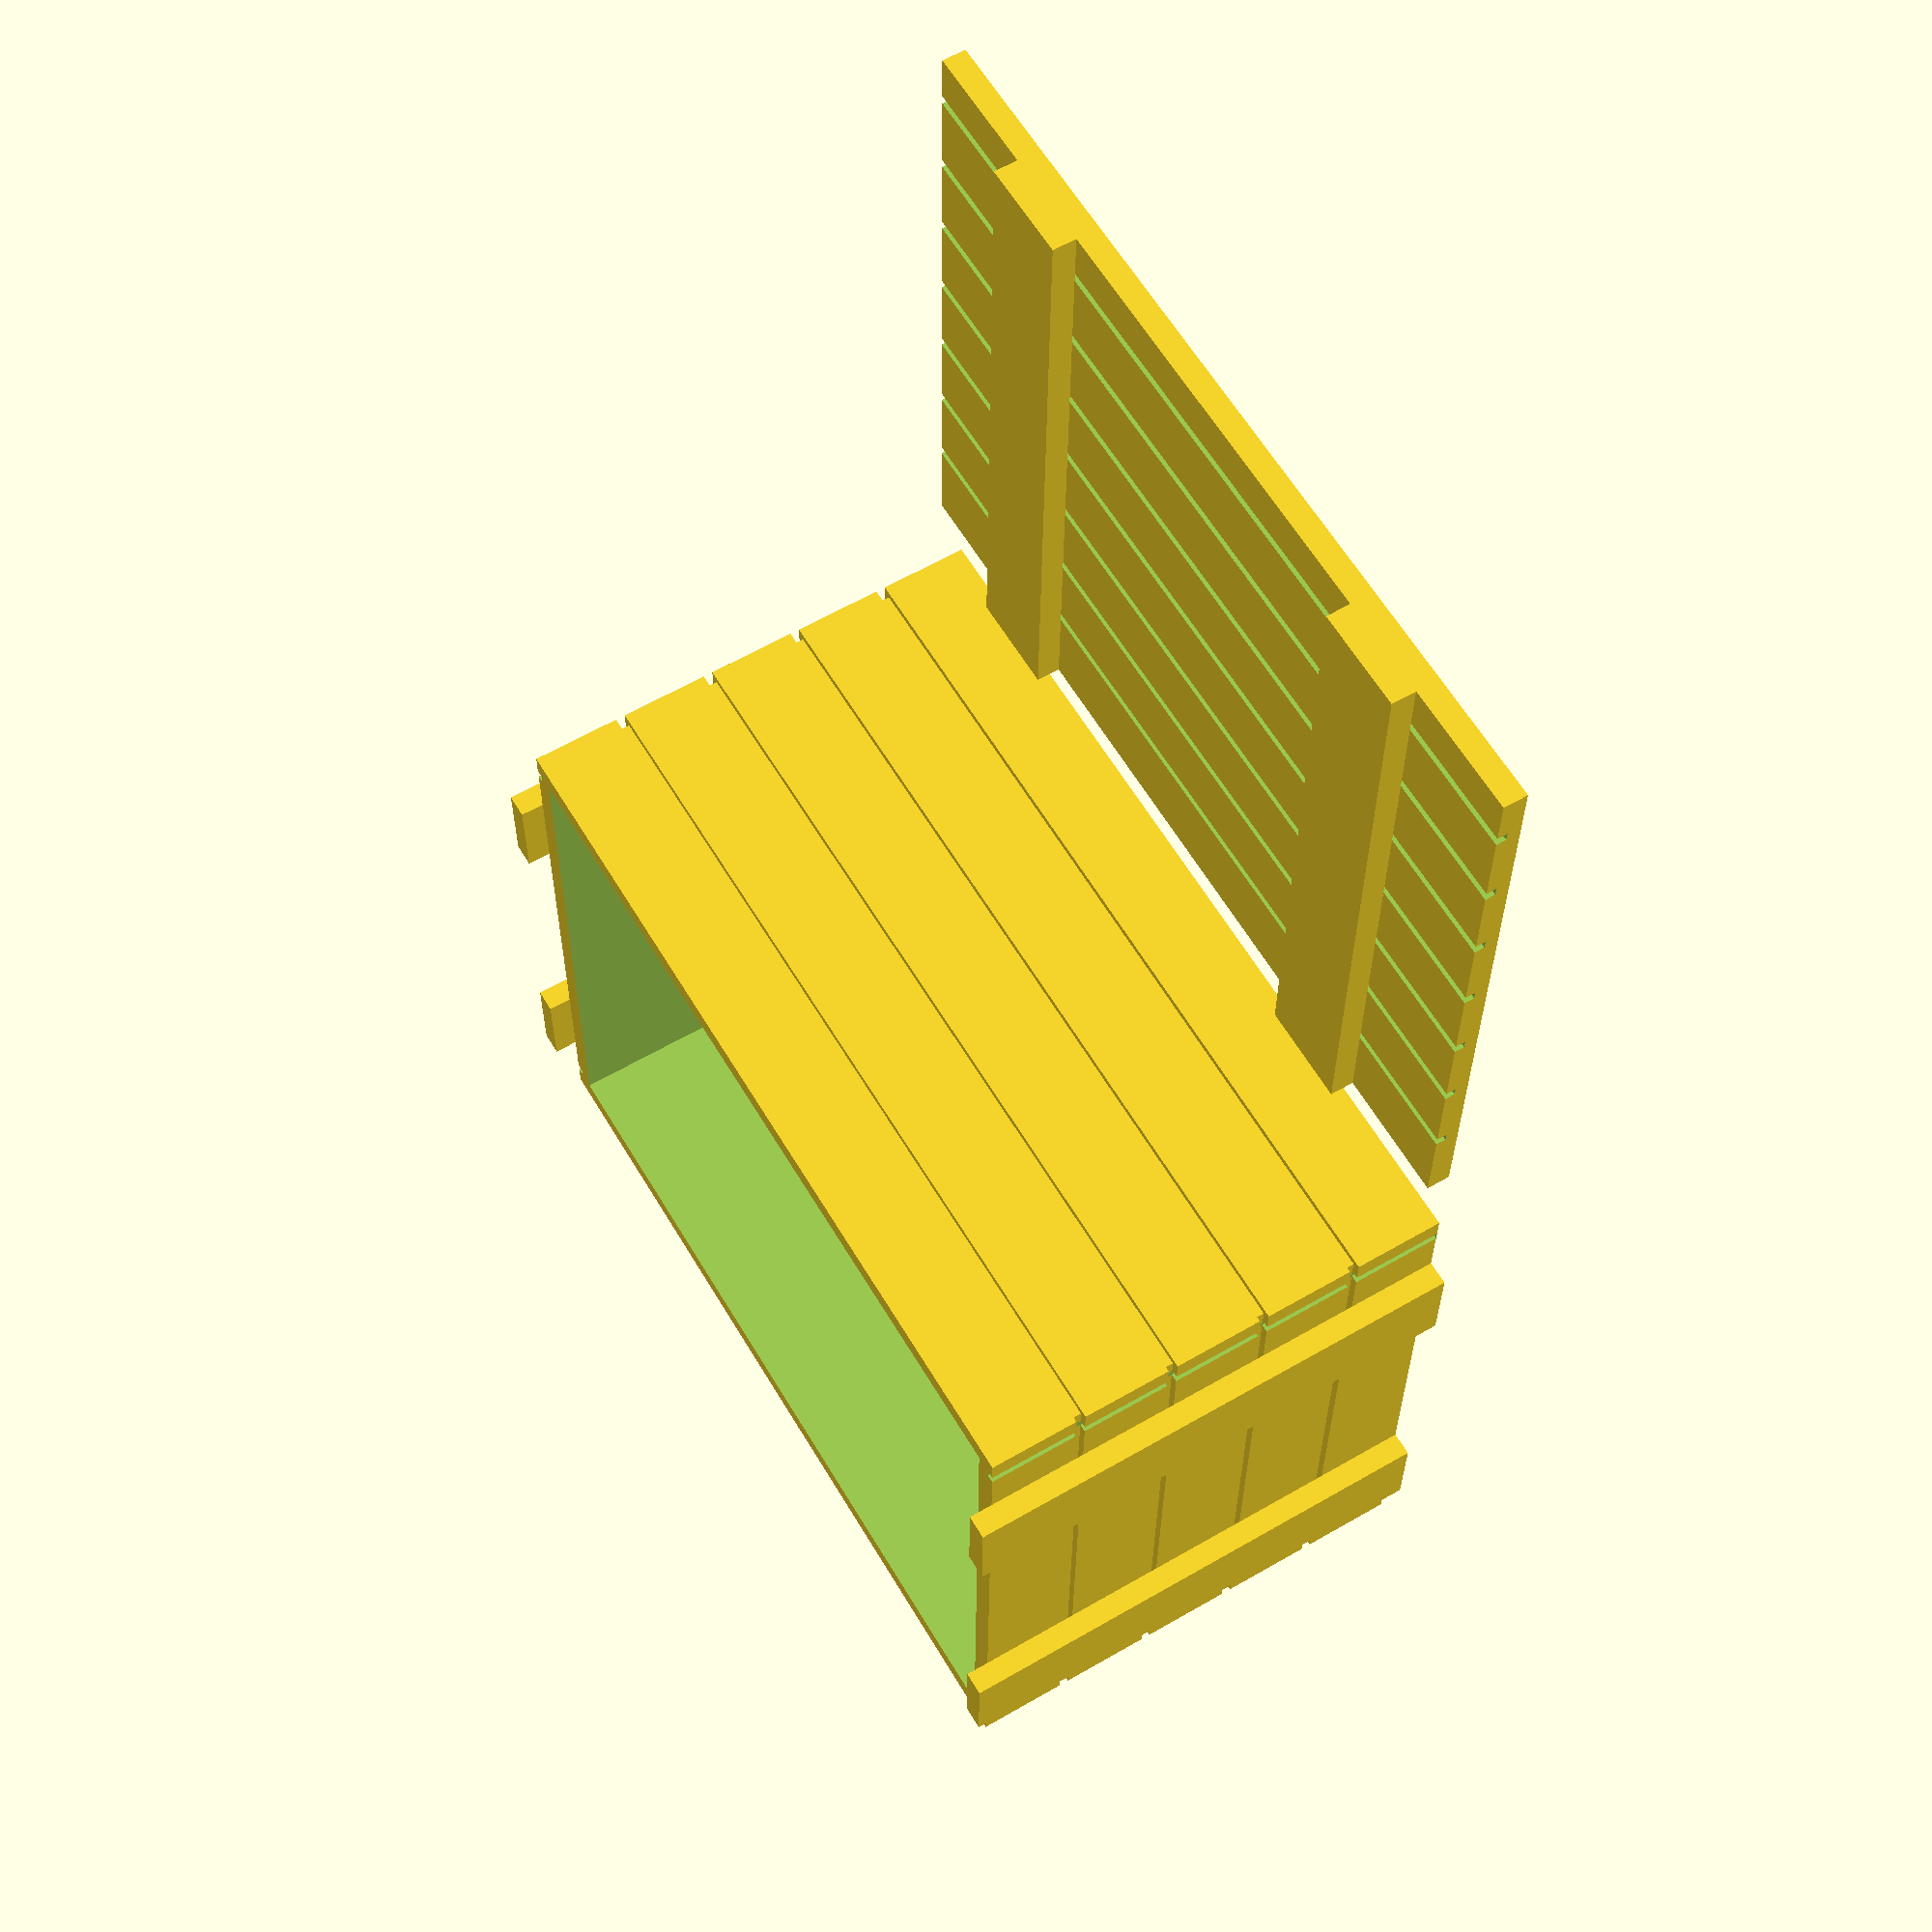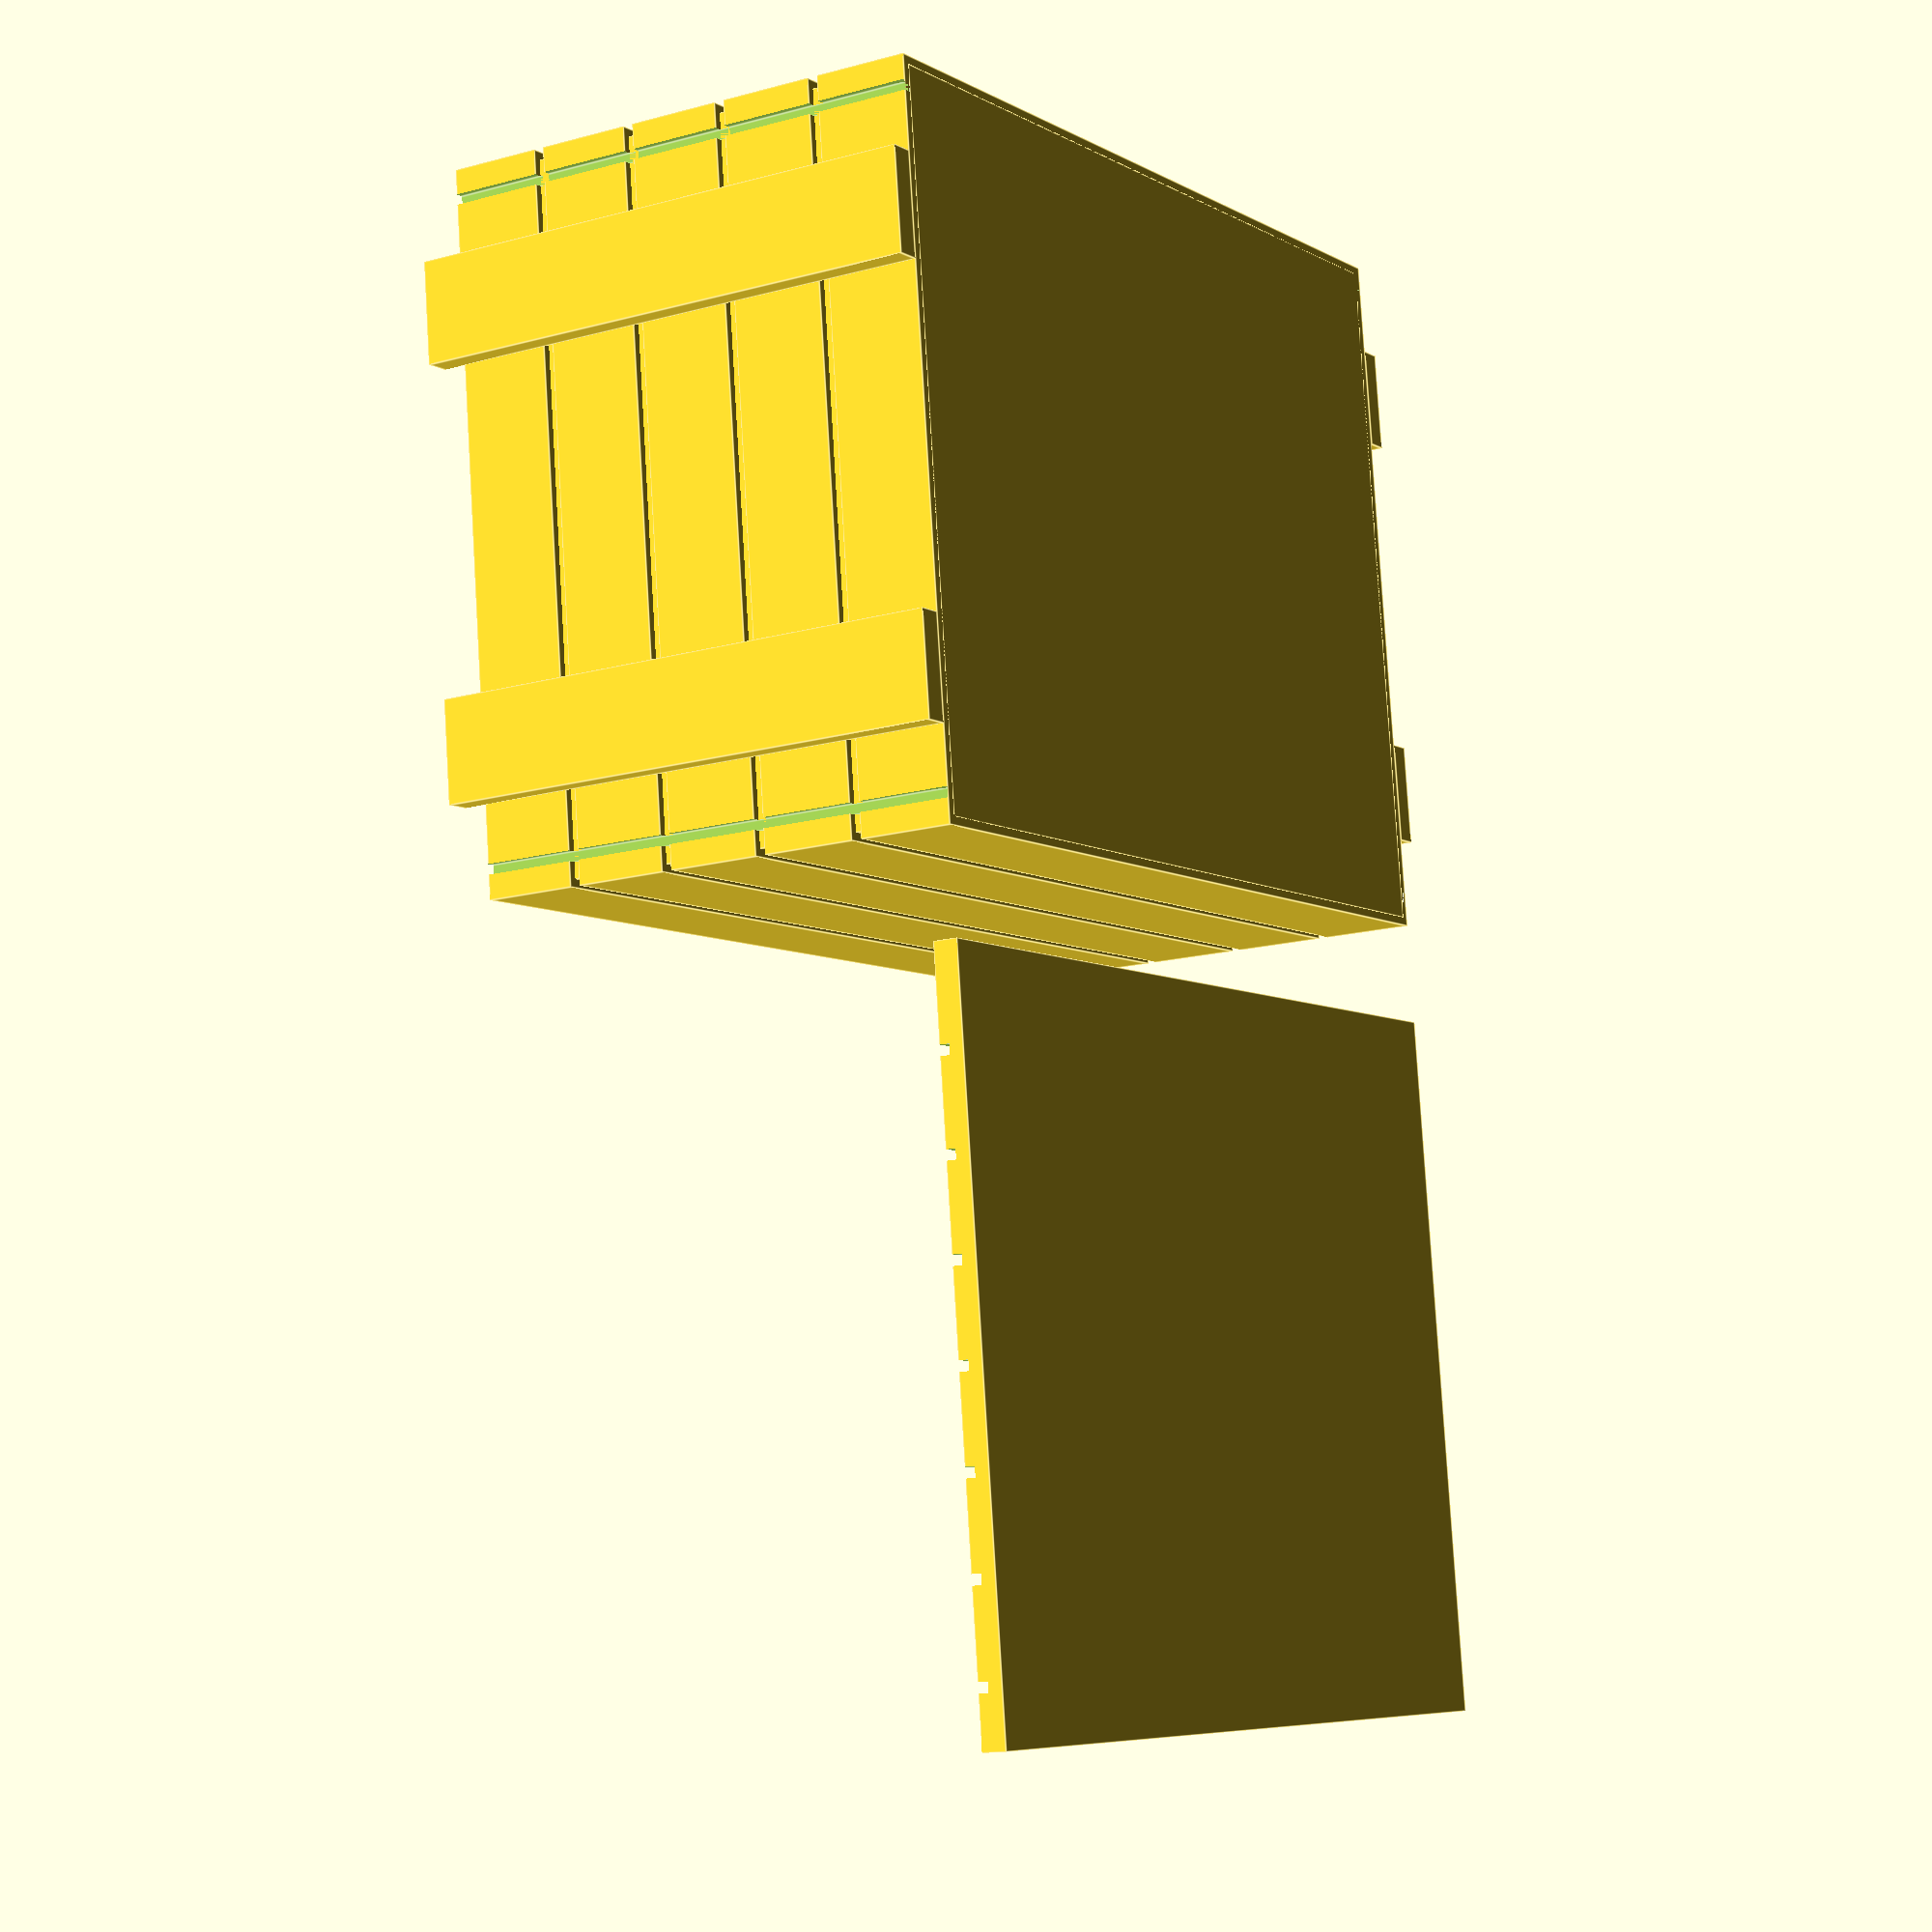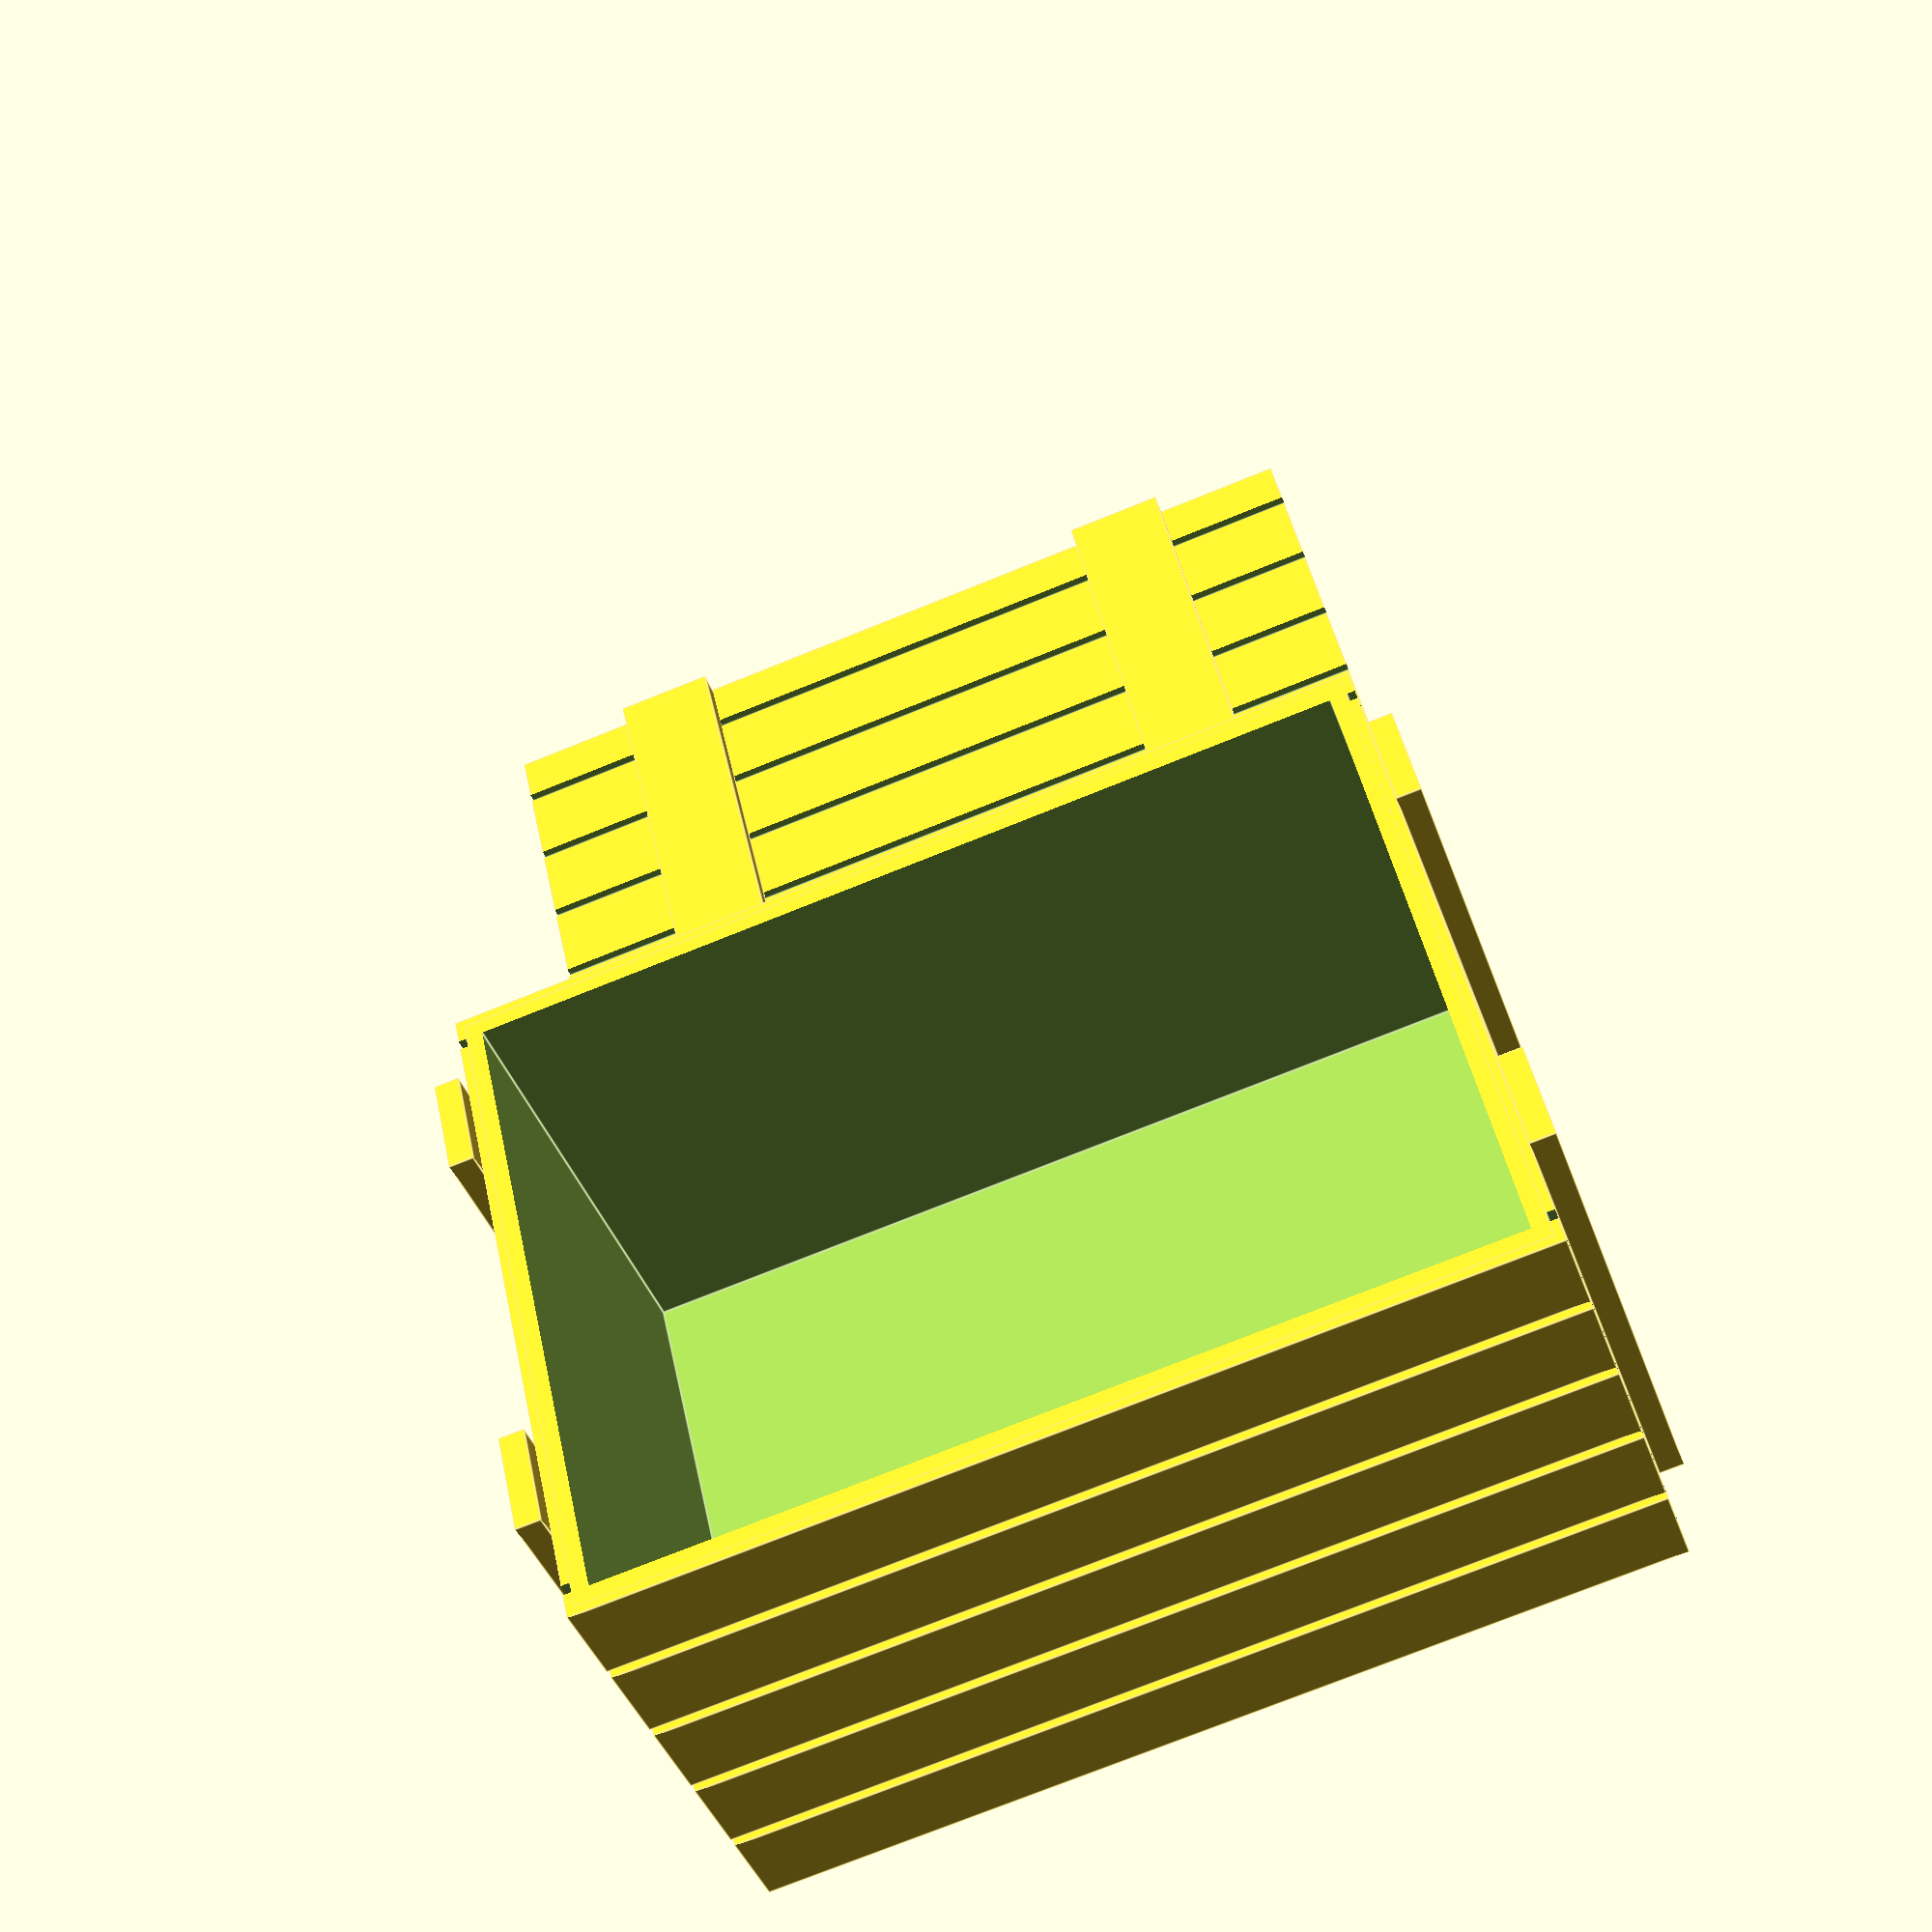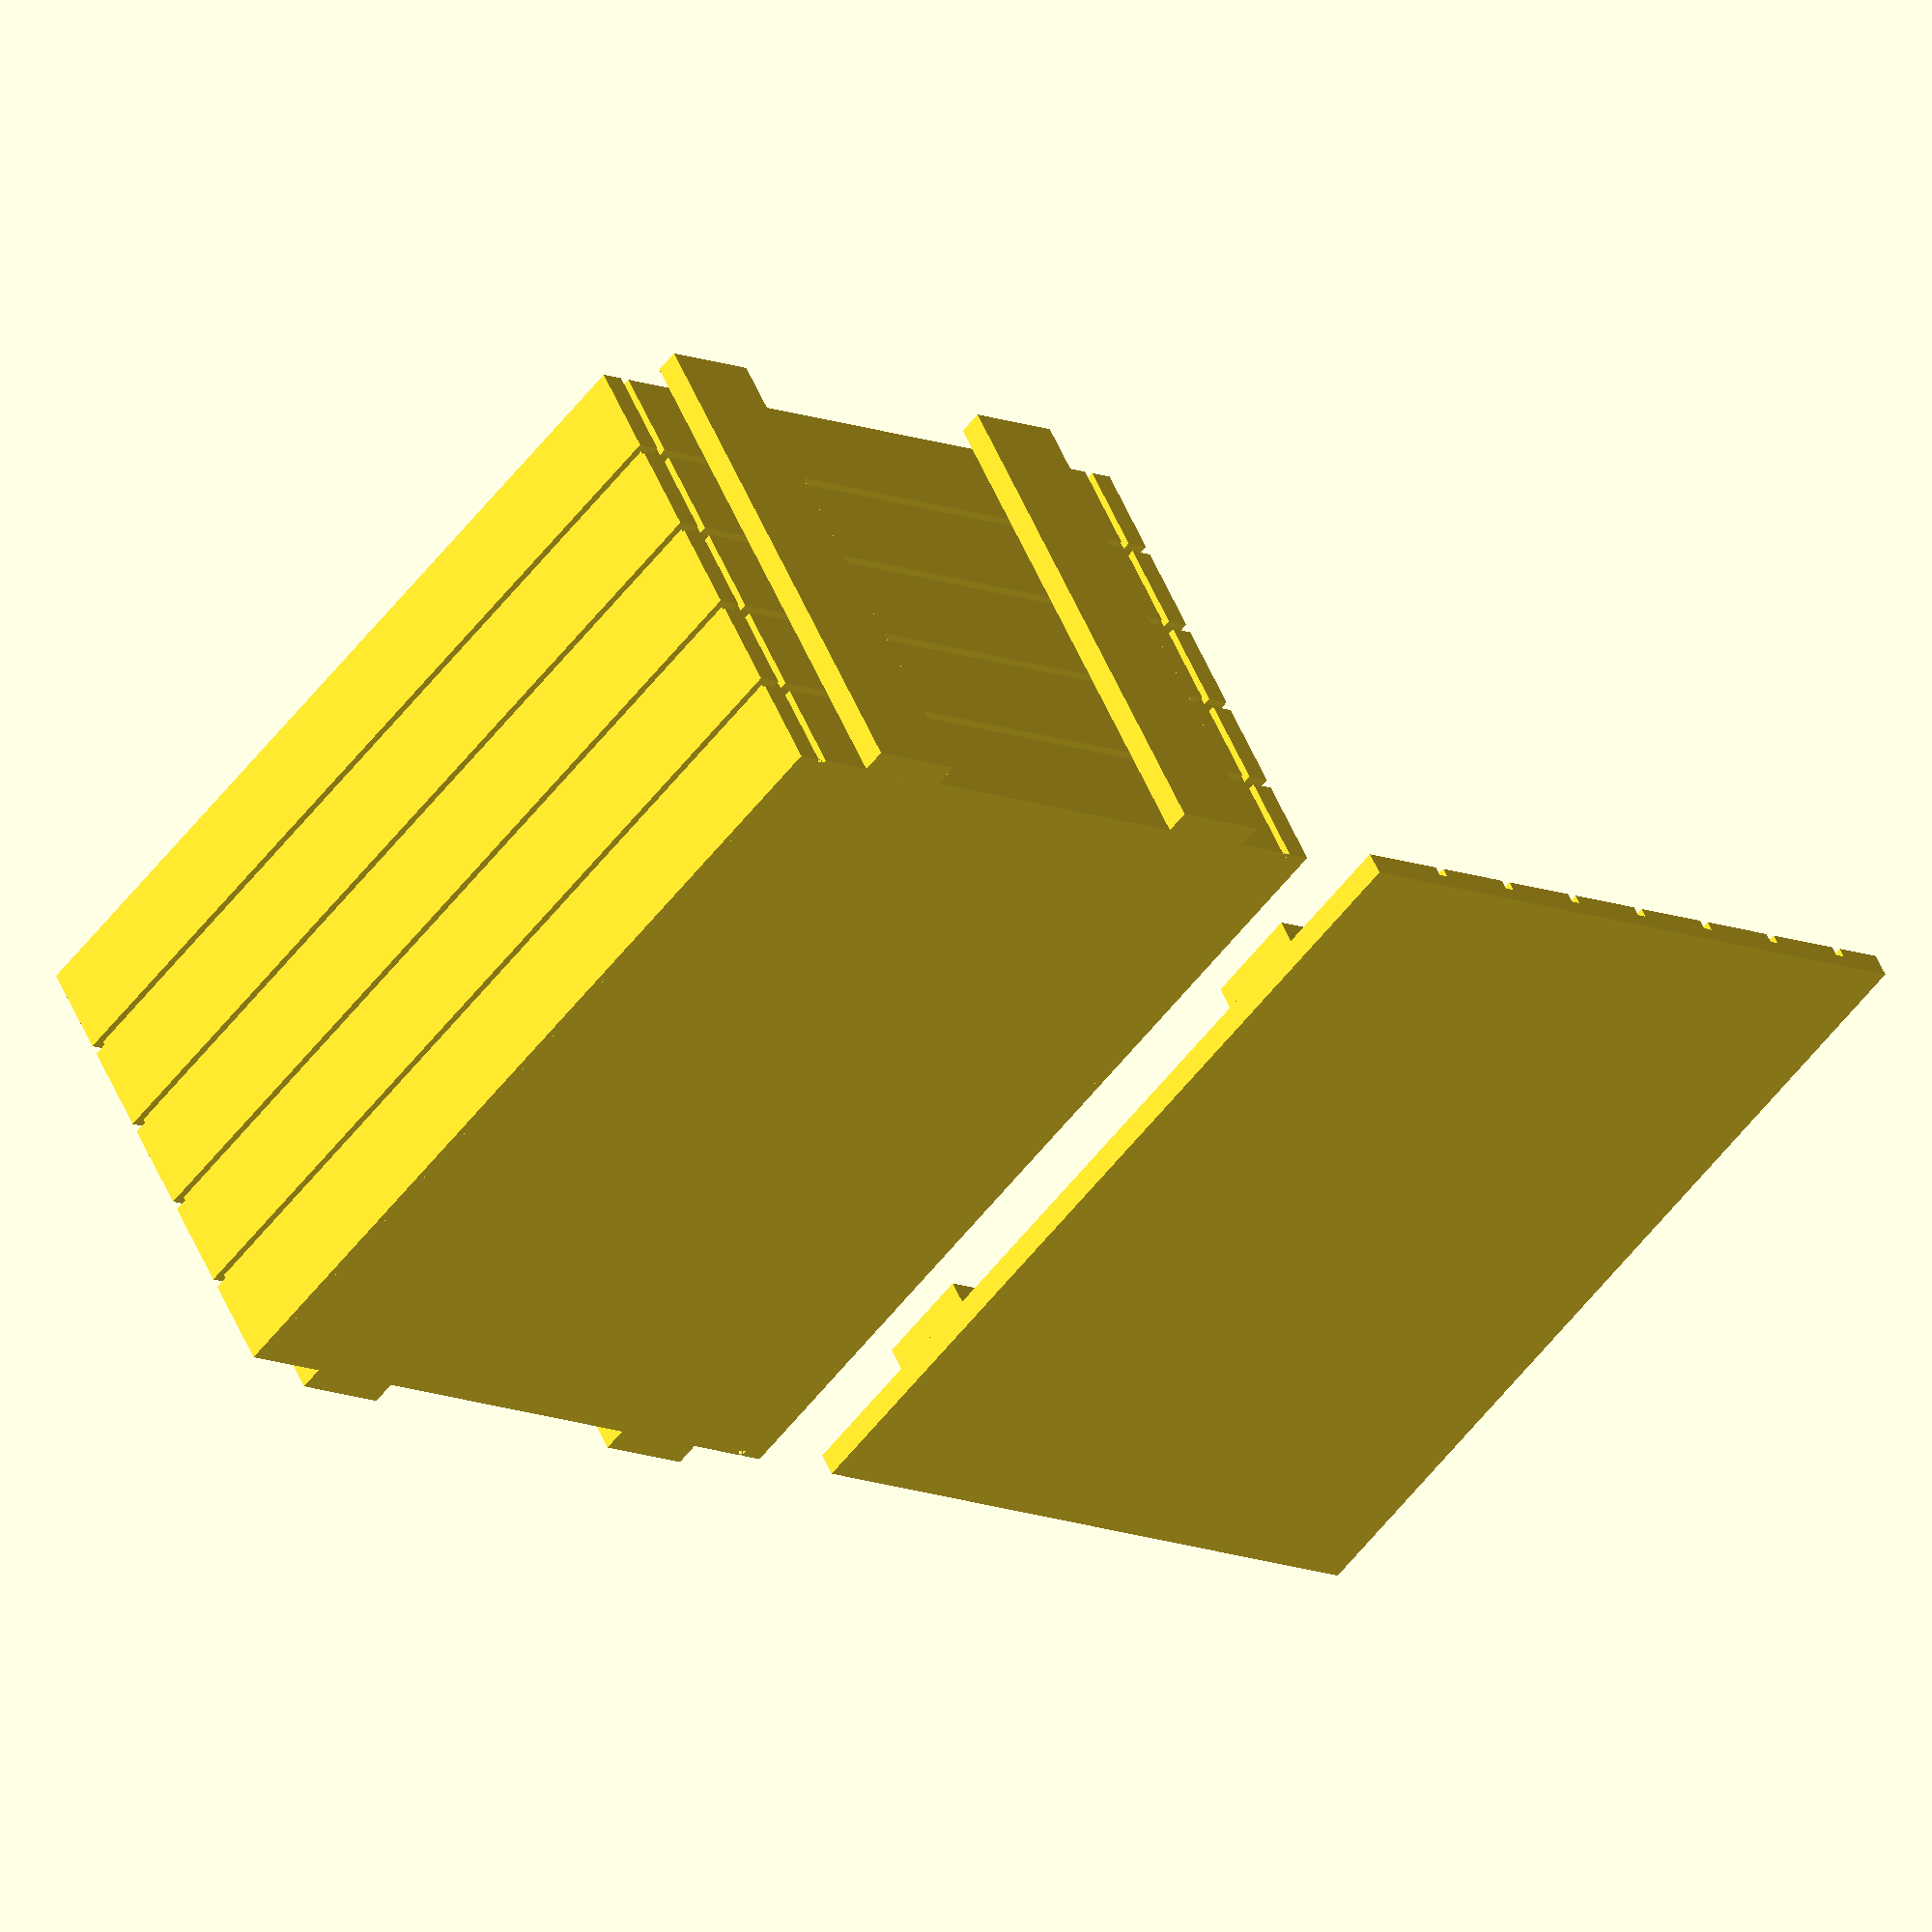
<openscad>

/* [Parameters] */

parts = 3; // [3:both, 1:box_only, 2:lid_only]
addHandleHoles = 0; // [0:no, 1:yes]

width = 45;
depth = 35;
height = 25;

/* [Hidden] */
$fn = 32;
plankThickness = 1.2;
plankWidth = 5;
plankGap = 0.5;
gapDepth = 0.4;
ropeGap = 5;
ropeR = 1.1;

// preview[view:north east, tilt:top diagonal]

module crate(w, h, d, addHandle) {
    
    if (addHandle) {
        
        difference() {
        difference() {
        
        crateMain(w,h,d);
        
        translate([-w/2,d/2+ropeGap/2,h-(plankWidth/2)])
        rotate([0,90,0])
        cylinder(r=ropeR, h=w*2);
        }
        translate([-w/2,d/2-ropeGap/2,h-(plankWidth/2)])
        rotate([0,90,0])        
        cylinder(r=ropeR, h=w*2);
    }
    }
    else {
        crateMain(w,h,d);
    }

}

module crateMain(w, h, d) {
    
    pnumH = floor(h / plankWidth);
    modPlankH = (h - ((pnumH-1) * plankGap)) / pnumH;

union() { 
    difference() {
    
    difference() {
        difference() {
            difference() {   
                difference() {
                    union() {
                        for (i = [0:pnumH-1]) {
                            translate([0, 0, i * (modPlankH + plankGap)])
                            cube([w, d, modPlankH]);
                        }
                        
                        translate([gapDepth,gapDepth,0])
                        cube([w-(2*gapDepth), d-(2*gapDepth), h]);
                    }
                
                    translate([-(10-gapDepth), plankThickness, 0])
                    cube([10, plankGap, h*2]);
                }
            translate([-(10-gapDepth), d-plankGap-plankThickness, 0])
            cube([10, plankGap, h*2]);
          }
            translate([w-gapDepth, plankThickness, 0])
            cube([10, plankGap, h*2]);
            }
        translate([w-gapDepth, d-plankGap-plankThickness, 0])
        cube([10, plankGap, h*2]);
    }    

    translate([plankThickness, plankThickness, plankThickness])
    cube([w-(plankThickness*2), d-(plankThickness*2), h*2]);
}

        mid = d/2;
        offset = mid * 0.6;

        // vertical planks
        translate([-plankThickness,mid+offset-plankWidth/2,0])
        cube([plankThickness+0.01, plankWidth, h+plankThickness]);
        
        translate([-plankThickness,mid-offset-plankWidth/2,0])
        cube([plankThickness+0.01, plankWidth, h+plankThickness]);
        
        translate([w,mid+offset-plankWidth/2,0])
        cube([plankThickness+0.01, plankWidth, h+plankThickness]);
        
        translate([w,mid-offset-plankWidth/2,0])
        cube([plankThickness+0.01, plankWidth, h+plankThickness]);  
}
}

module lid(w, d) {
    
    pnumD = floor(d / plankWidth);
    modPlankD = (d - ((pnumD - 1) * plankGap)) / pnumD;
    
    
    
    union() {
        difference() {
        cube([w,d,plankThickness]);
    
        union() {
        for (i=[1:pnumD]) {
            translate([-w/2, i*modPlankD, plankThickness-plankGap])
            cube([w*2, plankGap, 10]);
        }
        translate([0, 0, plankThickness*3])
        cube([w, d, 10]);
        }
    }
        mid = w/2;
        offset = mid * 0.6;
        
        translate([mid+offset - plankWidth/2,0,plankThickness])
        cube([plankWidth, d, plankThickness+0.01]);

        translate([mid-offset - plankWidth/2,0,plankThickness])
        cube([plankWidth, d, plankThickness+0.01]);
    }    
}

module crateOld(w, h, d) {
    
    pnumH = round(h / plankWidth);
    modPlankH = h / pnumH;
    
    union() {
        difference() {
            cube([w,d,h]);
            translate([plankThickness,plankThickness,plankThickness])
            cube([w - (plankThickness*2), 
                d - (plankThickness*2), 
                h*2]);
        }
        
        for (i = [0:pnumH-2]) {
            translate([-(w/2), 0, (i+1) * modPlankH])
            cube([w*2, 10, plankGap]);
        }
        
        // vertical planks
        translate([-plankThickness, d-plankWidth-2,0])
        cube([plankThickness+0.01, plankWidth, h+plankThickness]);
        
        translate([-plankThickness,2,0])
        cube([plankThickness+0.01, plankWidth, h+plankThickness]);
        
        translate([w,d-plankWidth-2,0])
        cube([plankThickness+0.01, plankWidth, h+plankThickness]);
        
        translate([w,2,0])
        cube([plankThickness+0.01, plankWidth, h+plankThickness]);    
    }
}

module lidOld(w, d) {

    union() {
        cube([w,d,plankThickness]);
        
        mid = w/2;
        offset = mid * 0.6;
        
        translate([mid+offset - plankWidth/2,0,plankThickness])
        cube([plankWidth, d, plankThickness+0.01]);

        translate([mid-offset - plankWidth/2,0,plankThickness])
        cube([plankWidth, d, plankThickness+0.01]);
    }
}



module fullCrate(w, h, d, addHandle, parts) {
    
    if (parts > 0) {    
        if (parts % 2 == 1) {
        
        crate(w, h, d, addHandle);
        }
        
        if (parts > 1) {
            translate([0,d+5,0])
            lid(w, d);
        }
    }
}





fullCrate(width, height, depth, addHandleHoles, parts);
 

</openscad>
<views>
elev=119.4 azim=180.6 roll=120.7 proj=p view=wireframe
elev=13.9 azim=186.6 roll=121.6 proj=p view=edges
elev=39.5 azim=347.5 roll=18.2 proj=p view=edges
elev=306.2 azim=229.9 roll=157.3 proj=o view=solid
</views>
